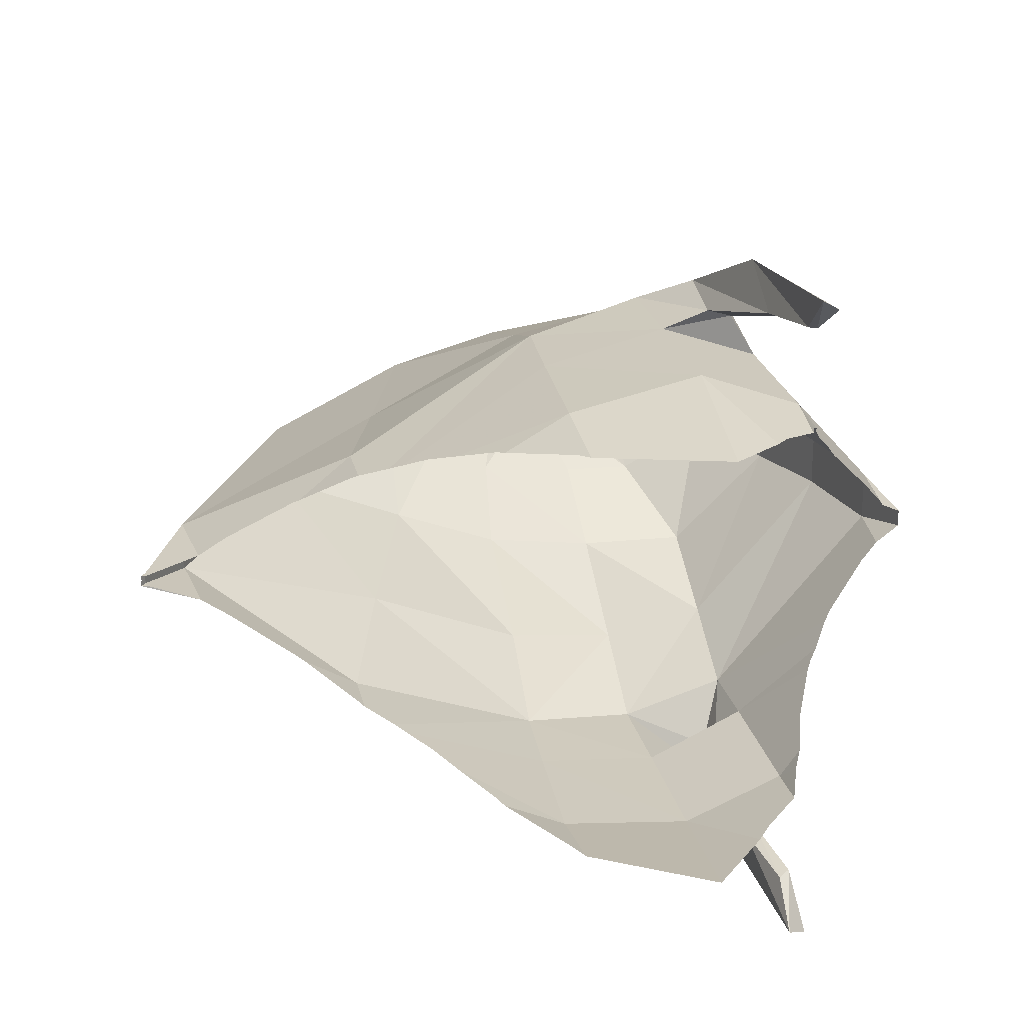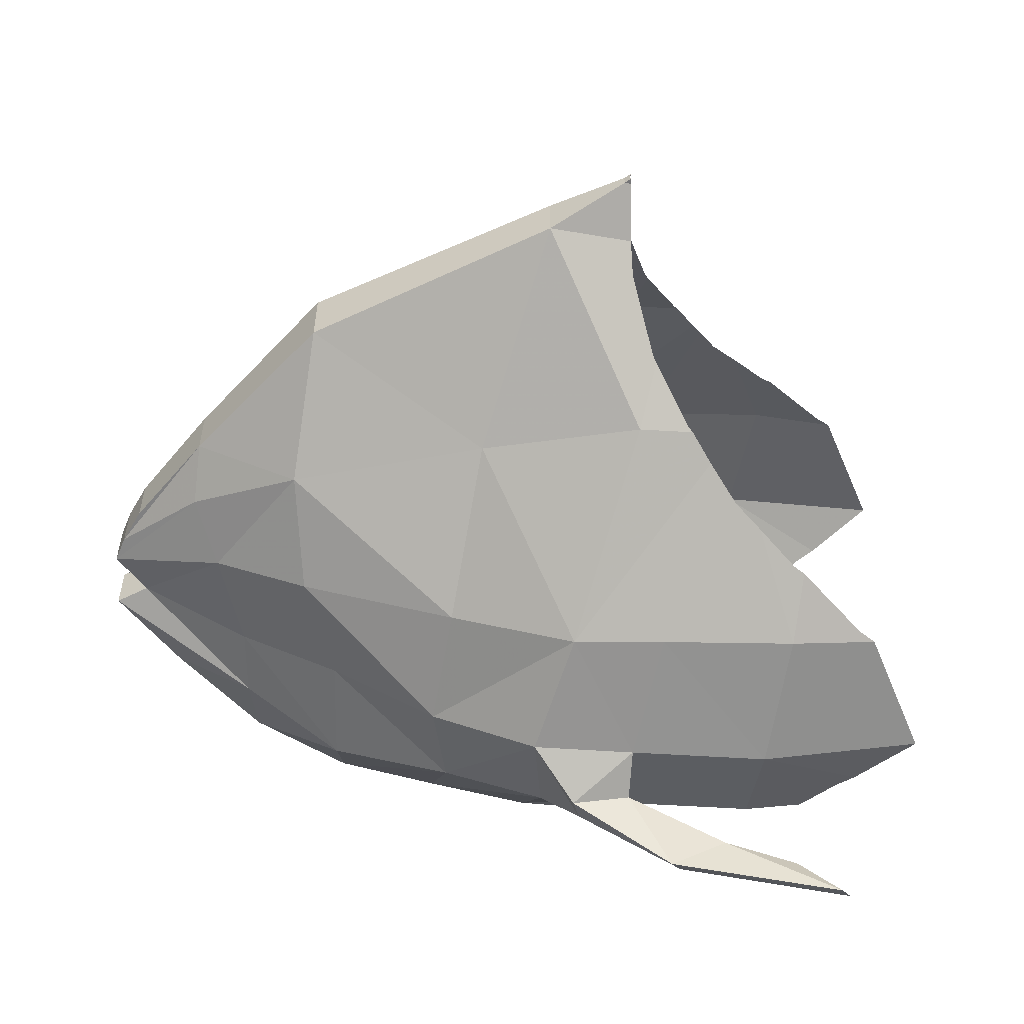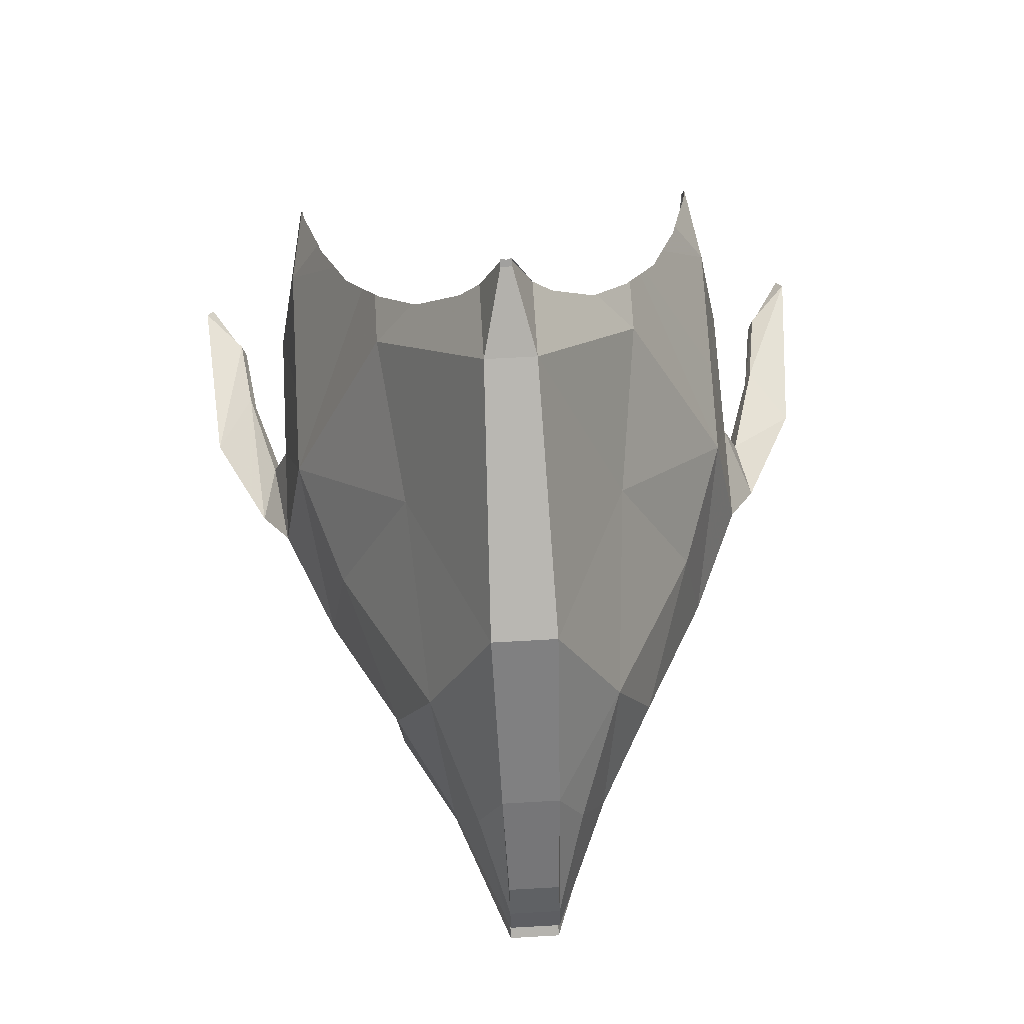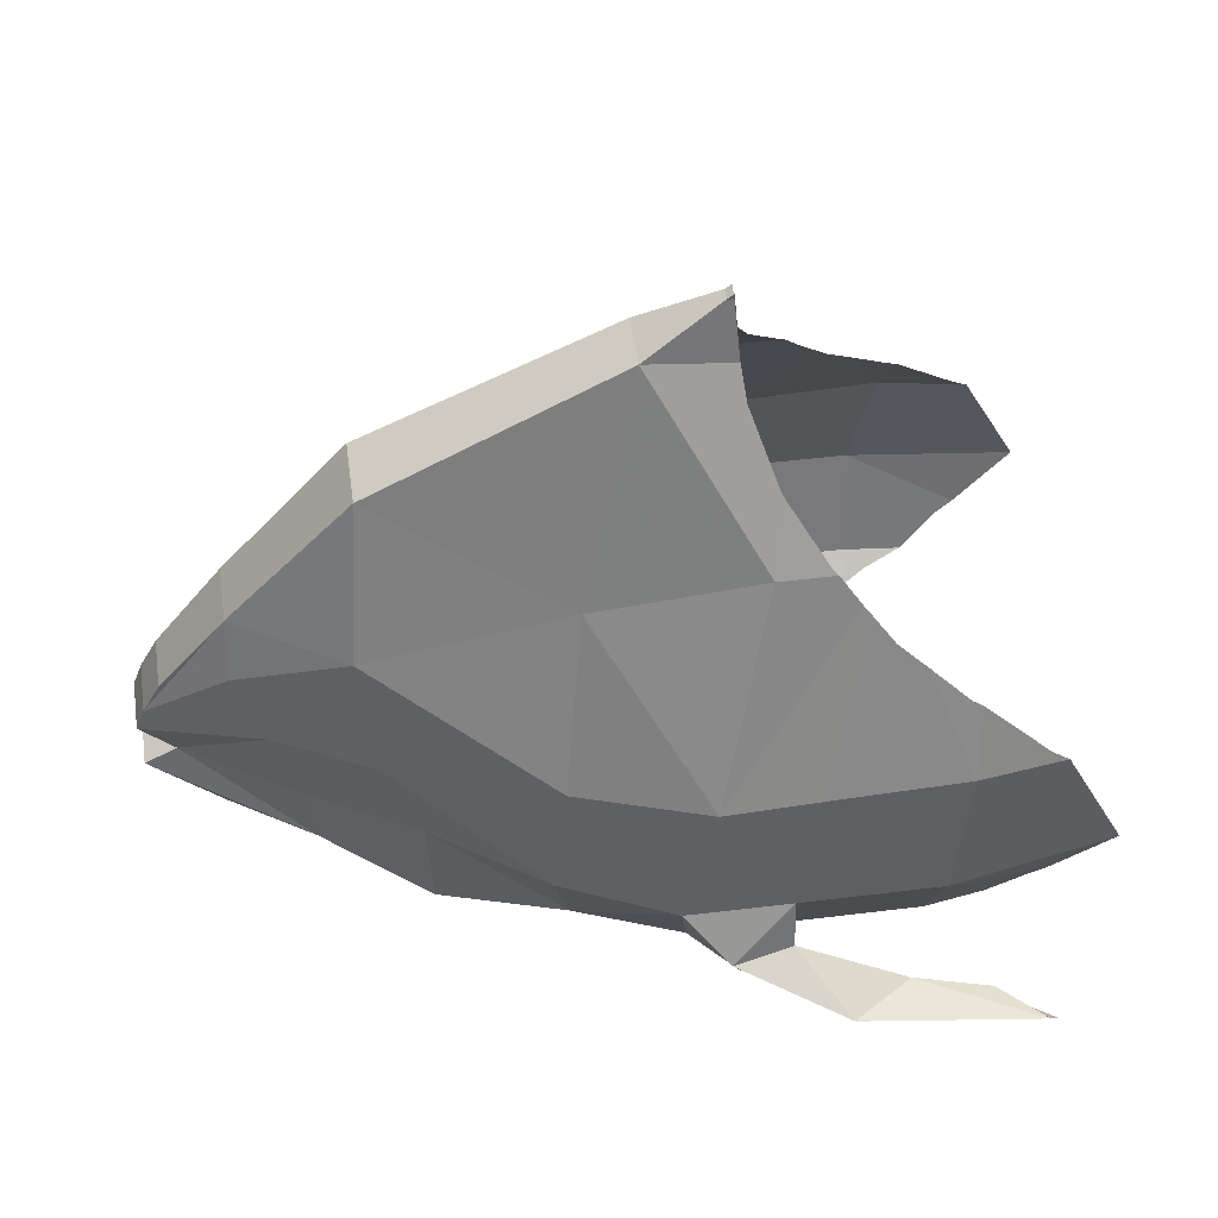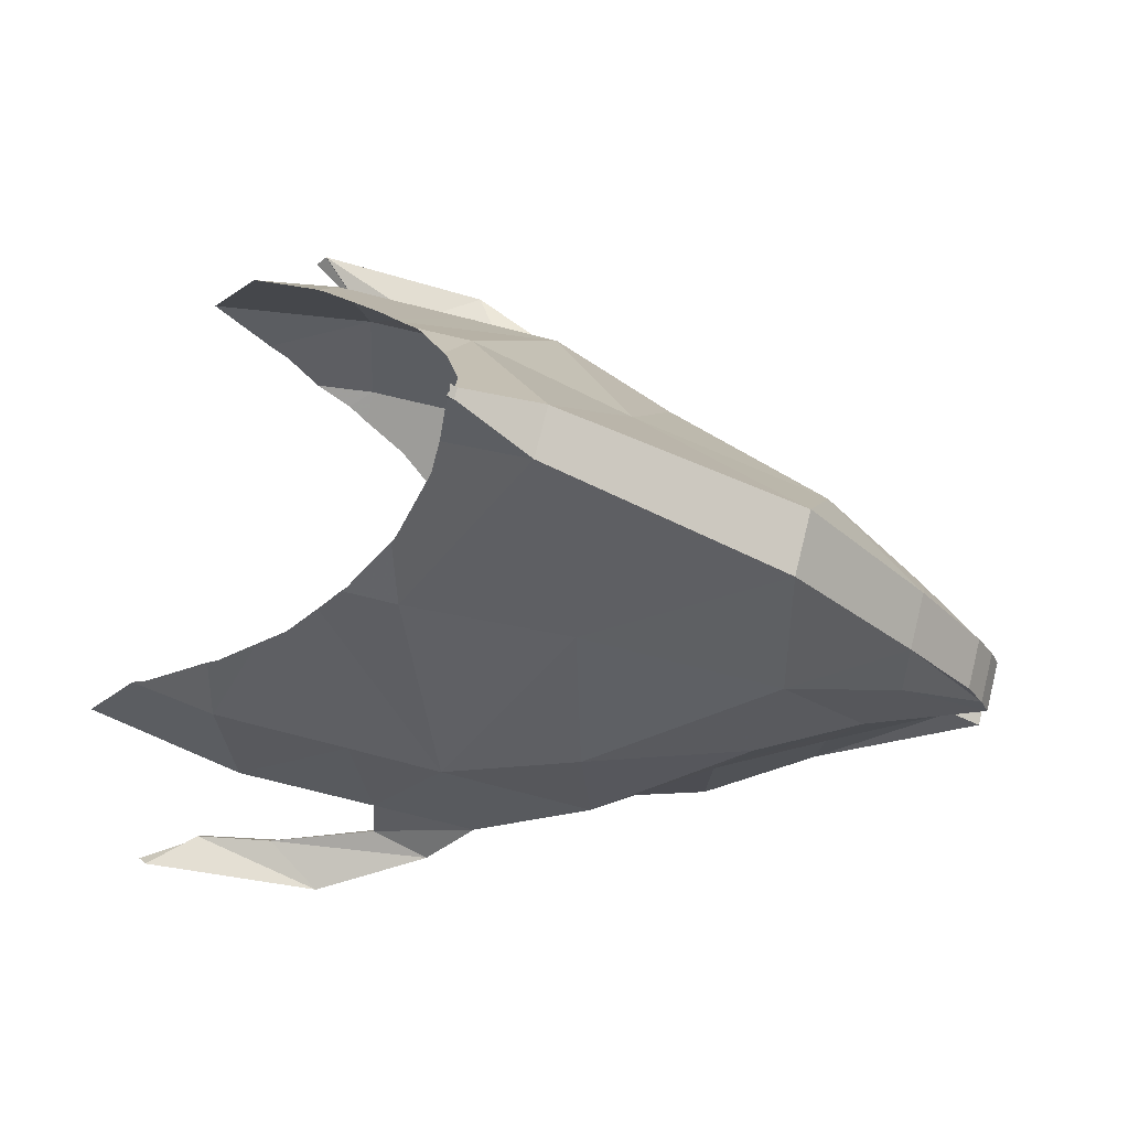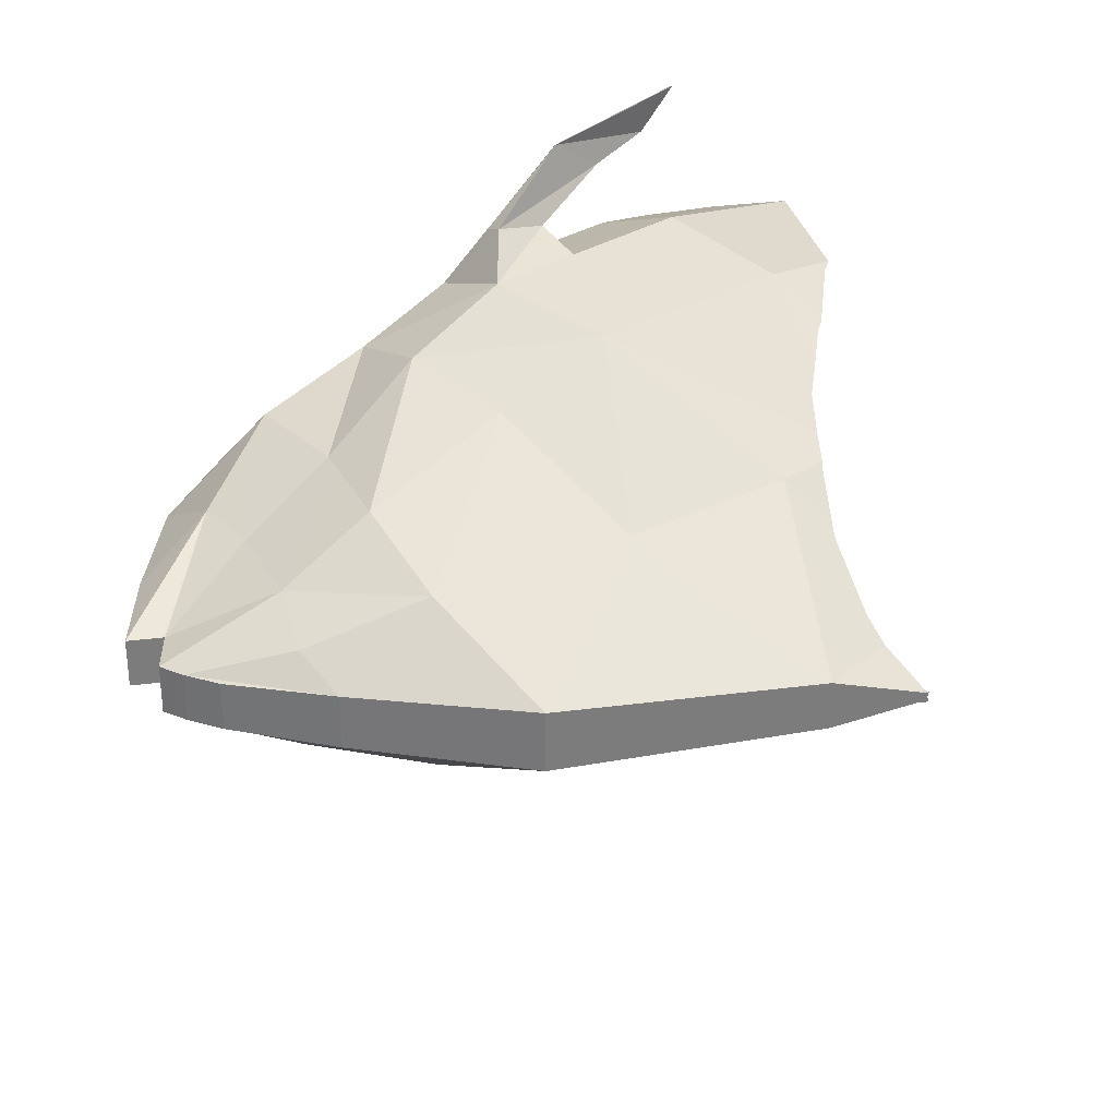
<metadata>
{"format":"obj","ext":"obj","renderer":"f3d","projection":"perspective","resolution":1024,"background":"white","views":[{"elev":23.6,"azim":-101.4,"up":"+Z"},{"elev":-56.6,"azim":177.1,"up":"+Z"},{"elev":69.7,"azim":86.8,"up":"+Y"},{"elev":54.0,"azim":172.1,"up":"+Y"},{"elev":72.7,"azim":14.0,"up":"+Y"},{"elev":31.6,"azim":139.1,"up":"+Z"}]}
</metadata>
<code>
o TropicalFi
v 0.7933 -0.4934 -0.4323
v 0.7915 -0.4439 -0.4994
v 1.14 -0.4387 -0.4994
v 1 -0.5752 -0.3172
v 0.8973 -0.5262 -0.3857
v 0.7458 -0.4705 -0.4535
v 0.7402 -0.4684 -0.4552
v 1.108 -0.1963 -0.594
v 1.043 -0.6092 -0.2813
v 1.022 -0.5891 -0.303
v 0.6513 -0.4371 -0.4811
v 0.7776 -0.2014 -0.594
v 1.111 -0.3088 -0.6326
v 1.323 -0.4334 -0.4994
v 1.092 -0.6461 -0.2315
v 0.5729 -0.3501 -0.5039
v 0.5285 -0.3148 -0.5113
v 1.053 0.1081 -0.5399
v 1.132 -0.3735 -0.6075
v 1.25 -0.3077 -0.6648
v 1.347 -0.8232 -0.06053
v 1.179 -0.8059 -0.06053
v 1.171 -0.7646 -0.1064
v 1.114 -0.6685 -0.2087
v 0.3942 -0.181 -0.5335
v 0.7376 0.1188 -0.5399
v 1.271 0.09745 -0.5399
v 1.352 -0.1913 -0.594
v 1.232 -0.3722 -0.6382
v 1.603 -0.7657 -0.06053
v 1.186 -0.8647 -0.02093
v 0.4706 -0.02075 -0.5209
v 0.5343 0.1129 -0.5103
v 0.9409 0.4755 -0.3567
v 0.8335 0.3649 -0.4143
v 0.8973 0.4195 -0.3857
v 0.9625 0.5028 -0.3424
v 1.568 -0.4414 -0.4039
v 1.347 -0.8232 0.05981
v 1.19 -0.8637 -0.000244
v 0.7203 0.2726 -0.461
v 0.5729 0.1383 -0.5039
v 0.7458 0.2873 -0.4535
v 1.607 -0.1975 -0.4803
v 1.01 0.5693 -0.3105
v 1.138 0.5708 -0.3105
v 1.849 -0.6922 -0.07688
v 1.347 -0.8232 0.05981
v 1.187 -0.8646 0.02024
v 1.19 -0.8637 -0
v 1.572 0.08015 -0.4366
v 1.105 0.7043 -0.2179
v 1.022 0.5803 -0.303
v 1.515 0.4664 -0.2607
v 1.857 -0.4561 -0.3135
v 1.603 -0.7657 0.05981
v 1.183 -0.818 0.04225
v 1.945 0.06872 -0.3135
v 1.866 -0.1917 -0.3135
v 1.114 0.719 -0.2087
v 1.171 0.8783 -0.1064
v 1.179 0.9475 -0.06053
v 1.376 0.9726 -0.06053
v 1.376 0.9726 -0.06053
v 2.083 -0.5676 -0.06792
v 1.179 -0.8059 0.05981
v 1.977 0.3303 -0.2268
v 2.109 -0.1911 -0.1842
v 2.1 -0.3614 -0.1842
v 1.849 -0.6922 0.07616
v 1.323 -0.4334 0.4987
v 1.092 -0.6458 0.2311
v 1.114 -0.6678 0.2087
v 1.171 -0.764 0.1064
v 1.941 0.6668 -0.07688
v 2.176 0.03952 -0.1842
v 2.296 -0.362 -0.06053
v 1.603 -0.7657 0.05981
v 1.14 -0.4387 0.4987
v 1.043 -0.6088 0.2811
v 2.237 0.1858 -0.1261
v 2.378 -0.1365 -0.06053
v 2.454 -0.1816 -0.06053
v 2.083 -0.5676 0.06719
v 1.568 -0.4414 0.4031
v 1.232 -0.3722 0.6375
v 1.001 -0.5748 0.3169
v 1.022 -0.5885 0.303
v 2.229 0.3169 -0.06792
v 2.454 -0.04642 -0.06053
v 2.454 -0.1816 0.05981
v 1.849 -0.6922 0.07616
v 1.352 -0.1913 0.5932
v 1.132 -0.3735 0.6068
v 1.25 -0.3077 0.6641
v 0.7915 -0.4439 0.4987
v 0.7933 -0.4929 0.4323
v 0.8973 -0.5257 0.3857
v 2.431 0.01633 -0.06053
v 2.378 -0.1365 0.05981
v 2.454 -0.04642 0.05981
v 2.296 -0.362 0.05981
v 1.857 -0.4561 0.3127
v 1.607 -0.1975 0.4796
v 1.108 -0.1963 0.5932
v 0.7408 -0.4681 0.455
v 0.7458 -0.47 0.4535
v 2.229 0.3169 -0.06792
v 2.454 -0.1816 0.05981
v 2.083 -0.5676 0.06719
v 2.083 -0.5676 0.06719
v 1.866 -0.1917 0.3127
v 1.271 0.09745 0.5392
v 1.111 -0.3088 0.6318
v 0.7776 -0.2014 0.5932
v 0.653 -0.4371 0.4806
v 2.431 0.01633 0.05981
v 2.176 0.03952 0.1835
v 2.1 -0.3614 0.1835
v 2.109 -0.1911 0.1835
v 1.945 0.06872 0.3127
v 1.572 0.08015 0.4358
v 1.053 0.1081 0.5392
v 0.53 -0.3142 0.511
v 0.5729 -0.3482 0.5039
v 2.237 0.1858 0.1253
v 2.296 -0.362 0.05981
v 1.515 0.4664 0.2599
v 0.7376 0.1188 0.5392
v 0.3964 -0.1811 0.5331
v 2.229 0.3169 0.06719
v 1.977 0.3303 0.2261
v 1.138 0.5708 0.3098
v 0.9412 0.4745 0.3565
v 0.9631 0.5021 0.342
v 0.8973 0.4181 0.3857
v 0.8327 0.3628 0.4146
v 0.4724 -0.0218 0.5206
v 0.5366 0.113 0.5099
v 2.39 0.09871 0.05981
v 2.454 -0.1816 0.05981
v 1.376 0.9726 0.05981
v 1.012 0.5693 0.3098
v 1.941 0.6668 0.07616
v 0.7205 0.2712 0.4609
v 0.7458 0.2859 0.4535
v 0.5729 0.1368 0.5039
v 2.39 0.09871 -0.06053
v 2.229 0.3169 -0.06792
v 1.179 0.9475 0.05981
v 1.171 0.8772 0.1064
v 1.114 0.7179 0.2087
v 1.105 0.7035 0.2177
v 1.022 0.5792 0.303
v 2.431 0.01633 -0.06053
v 1.941 0.6668 -0.07688
v 1.202 1.079 0.01277
v 1.187 1.064 0.01751
v 1.376 0.9726 -0.06053
v 1.202 1.079 -0.0135
v 1.188 1.077 0.01277
v 1.188 1.091 0.01277
v 1.188 1.09 0.01172
v 1.202 1.079 -0.0135
v 1.188 1.091 -0.0135
v 1.19 1.089 -0
v 1.188 1.077 -0.0135
v 1.202 1.079 -0.0135
v 1.187 1.064 -0.01827
v 1.188 1.087 -0.0135
v 1.202 1.079 -0.0135
v 1.188 1.077 -0.0135
v 1.188 1.091 -0.0135
v 1.202 1.079 -0.0135
v 1.188 1.087 -0.0135
v 1.187 1.064 -0.01827
v 1.202 1.079 -0.0135
v 1.376 0.9726 -0.06053
v 1.179 0.9475 -0.06053
v 1.849 -0.6922 -0.07688
v 1.849 -0.6922 0.07616
v 1.603 -0.7657 0.05981
v 2.229 0.3169 -0.06792
v 2.39 0.09871 -0.06053
v 2.431 0.01633 -0.06053
v 2.296 -0.362 0.05981
v 2.454 -0.1816 0.05981
v 2.1 -0.3614 0.1835
v 1.977 0.3303 -0.2268
v 1.941 0.6668 -0.07688
v 2.229 0.3169 -0.06792
v 2.083 -0.5676 -0.06792
v 2.083 -0.5676 0.06719
v 1.849 -0.6922 0.07616
v 1.603 -0.7657 -0.06053
v 1.603 -0.7657 0.05981
v 1.347 -0.8232 0.05981
v 1.515 0.4664 -0.2607
v 1.376 0.9726 -0.06053
v 1.941 0.6668 -0.07688
v 0.5806 -0.4192 -0.8235
v 0.5562 -0.4494 -0.8095
v 0.6988 -0.4485 -0.7172
v 0.6843 -0.4212 -0.7274
v 1.004 -0.3832 -0.7907
v 0.9796 -0.4134 -0.7745
v 0.8792 -0.4125 -0.6899
v 0.8647 -0.3852 -0.7018
v 1.25 -0.3077 -0.6648
v 1.111 -0.3088 -0.6326
v 1.232 -0.3722 -0.6382
v 1.132 -0.3735 -0.6075
v 0.6988 -0.4485 0.7165
v 0.5562 -0.4494 0.8088
v 0.5806 -0.4192 0.8227
v 0.6843 -0.4212 0.7267
v 0.8792 -0.4125 0.6892
v 0.9796 -0.4134 0.7738
v 1.004 -0.3832 0.79
v 0.8647 -0.3852 0.7011
v 1.132 -0.3735 0.6068
v 1.111 -0.3088 0.6318
v 1.232 -0.3722 0.6375
v 1.25 -0.3077 0.6641
v 1.25 -0.3077 -0.6648
v 1.232 -0.3722 -0.6382
v 1.232 -0.3722 -0.6382
v 1.132 -0.3735 -0.6075
v 1.132 -0.3735 -0.6075
v 1.111 -0.3088 -0.6326
v 1.111 -0.3088 -0.6326
v 1.25 -0.3077 -0.6648
v 1.132 -0.3735 0.6068
v 1.232 -0.3722 0.6375
v 1.232 -0.3722 0.6375
v 1.25 -0.3077 0.6641
v 1.25 -0.3077 0.6641
v 1.111 -0.3088 0.6318
v 1.111 -0.3088 0.6318
v 1.132 -0.3735 0.6068
f 176 172 169
f 179 169 175
f 179 176 169
f 62 61 179
f 175 165 62
f 169 167 172
f 172 170 175
f 175 62 179
f 175 169 172
f 2 3 5
f 2 1 6
f 8 3 2
f 3 9 10
f 11 2 7
f 2 12 8
f 3 8 13
f 3 14 15
f 12 2 11
f 18 8 12
f 13 19 3
f 20 13 8
f 14 3 19
f 24 21 23
f 25 12 17
f 12 26 18
f 8 18 27
f 8 28 20
f 19 29 14
f 30 21 14
f 22 21 31
f 32 12 25
f 26 12 32
f 18 26 35
f 27 28 8
f 27 18 34
f 29 20 28
f 28 14 29
f 14 38 30
f 39 21 30
f 31 21 40
f 26 33 42
f 26 41 43
f 44 28 27
f 46 27 37
f 38 14 28
f 47 30 38
f 21 48 50
f 27 51 44
f 28 44 38
f 46 45 53
f 27 46 54
f 38 55 47
f 56 30 47
f 49 48 57
f 54 51 27
f 44 51 58
f 38 44 59
f 63 60 61
f 64 54 46
f 59 55 38
f 65 47 55
f 57 48 66
f 51 54 67
f 58 59 44
f 67 58 51
f 55 59 68
f 55 69 65
f 70 47 65
f 48 71 73
f 75 67 54
f 59 58 76
f 76 58 67
f 68 69 55
f 76 68 59
f 77 65 69
f 71 48 78
f 72 71 79
f 67 81 76
f 69 68 82
f 82 68 76
f 69 83 77
f 84 65 77
f 78 85 71
f 79 71 86
f 79 87 88
f 89 81 67
f 90 76 81
f 82 83 69
f 76 90 82
f 77 83 91
f 85 78 92
f 93 71 85
f 86 94 79
f 95 86 71
f 79 96 98
f 81 99 90
f 83 82 100
f 82 90 101
f 91 102 77
f 92 103 85
f 85 104 93
f 71 93 95
f 105 79 94
f 96 79 105
f 96 106 107
f 99 81 108
f 101 90 99
f 100 109 83
f 101 100 82
f 77 102 110
f 103 92 111
f 85 103 112
f 112 104 85
f 113 93 104
f 114 95 93
f 94 114 105
f 105 115 96
f 106 96 116
f 99 117 101
f 100 101 118
f 111 119 103
f 120 112 103
f 104 112 121
f 104 122 113
f 105 93 113
f 93 105 114
f 115 105 123
f 116 115 125
f 101 117 126
f 118 120 100
f 126 118 101
f 119 111 127
f 103 119 120
f 112 120 118
f 121 122 104
f 118 121 112
f 113 122 128
f 113 123 105
f 123 129 115
f 124 115 130
f 131 126 117
f 100 120 119
f 118 126 132
f 122 121 132
f 132 121 118
f 128 133 113
f 132 128 122
f 134 123 113
f 137 123 136
f 138 115 129
f 130 115 138
f 117 140 131
f 132 126 131
f 119 141 100
f 133 128 142
f 135 113 133
f 128 132 144
f 129 137 146
f 129 145 147
f 148 140 117
f 149 131 140
f 131 144 132
f 142 151 152
f 144 142 128
f 133 153 154
f 117 155 148
f 140 148 149
f 131 149 156
f 156 144 131
f 150 142 157
f 159 142 144
f 144 156 159
f 160 157 142
f 158 157 161
f 142 159 160
f 161 157 162
f 162 157 163
f 157 164 166
f 167 168 169
f 170 171 172
f 173 174 175
f 177 178 179
f 180 181 182
f 183 184 185
f 186 187 188
f 189 190 191
f 192 193 194
f 195 196 197
f 198 199 200
f 201 202 203
f 203 204 201
f 202 201 205
f 203 202 206
f 204 203 207
f 201 204 208
f 205 206 202
f 208 205 201
f 206 207 203
f 207 208 204
f 206 205 209
f 205 208 210
f 207 206 211
f 208 207 212
f 213 214 215
f 215 216 213
f 214 213 217
f 215 214 218
f 216 215 219
f 213 216 220
f 217 218 214
f 220 217 213
f 218 219 215
f 219 220 216
f 218 217 221
f 217 220 222
f 219 218 223
f 220 219 224
f 225 226 206
f 227 228 207
f 229 230 208
f 231 232 205
f 233 234 218
f 235 236 219
f 237 238 220
f 239 240 217
f 3 4 5
f 5 1 2
f 7 2 6
f 4 3 10
f 9 3 15
f 16 17 12
f 12 11 16
f 24 15 14
f 21 22 23
f 21 24 14
f 33 26 32
f 18 35 36
f 36 34 18
f 37 27 34
f 41 26 42
f 35 26 43
f 45 46 37
f 50 40 21
f 48 49 50
f 52 46 53
f 60 63 46
f 46 52 60
f 61 62 63
f 71 72 73
f 74 66 48
f 48 73 74
f 80 72 79
f 80 79 88
f 98 87 79
f 96 97 98
f 97 96 107
f 115 124 125
f 115 116 96
f 135 134 113
f 123 137 129
f 123 134 136
f 139 138 129
f 143 135 133
f 145 129 146
f 139 129 147
f 152 133 142
f 142 150 151
f 152 153 133
f 143 133 154
f 158 150 157
f 166 163 157
f 164 165 166
f 176 177 179

</code>
